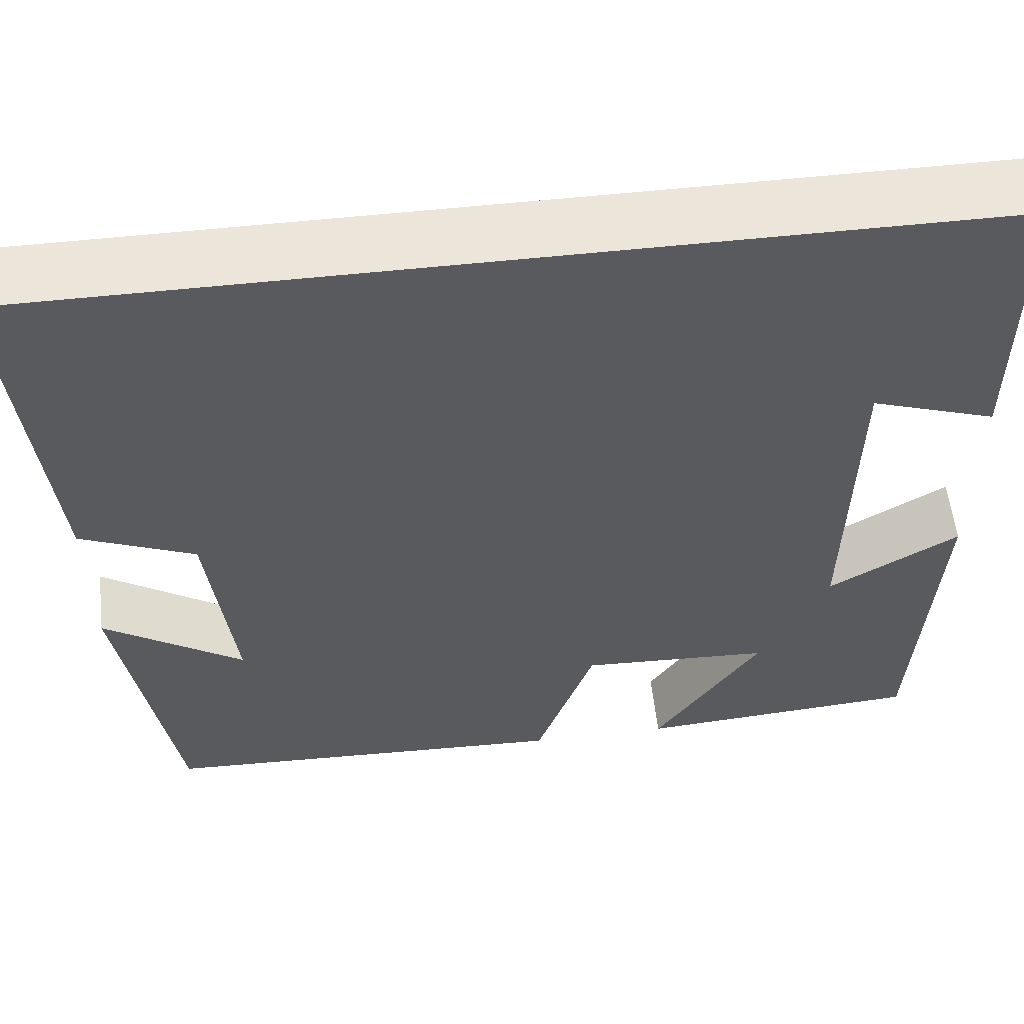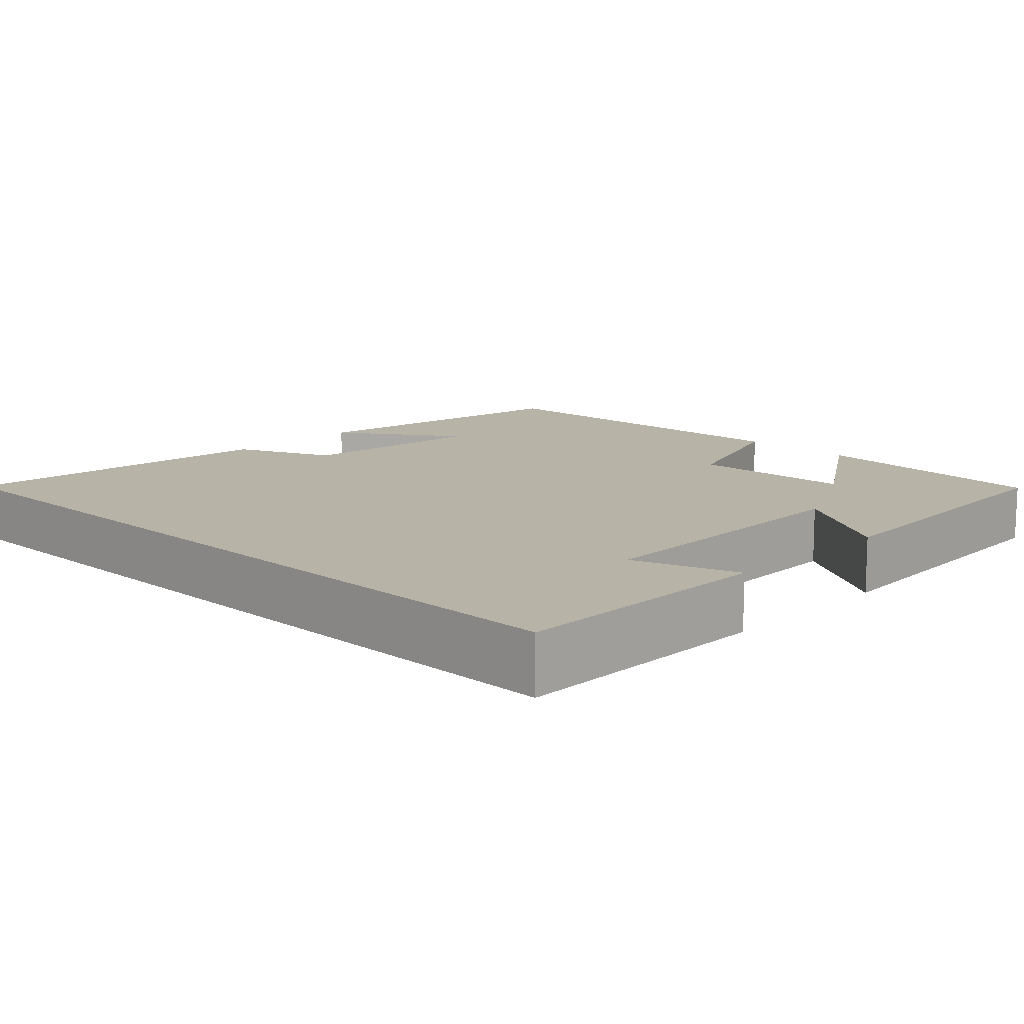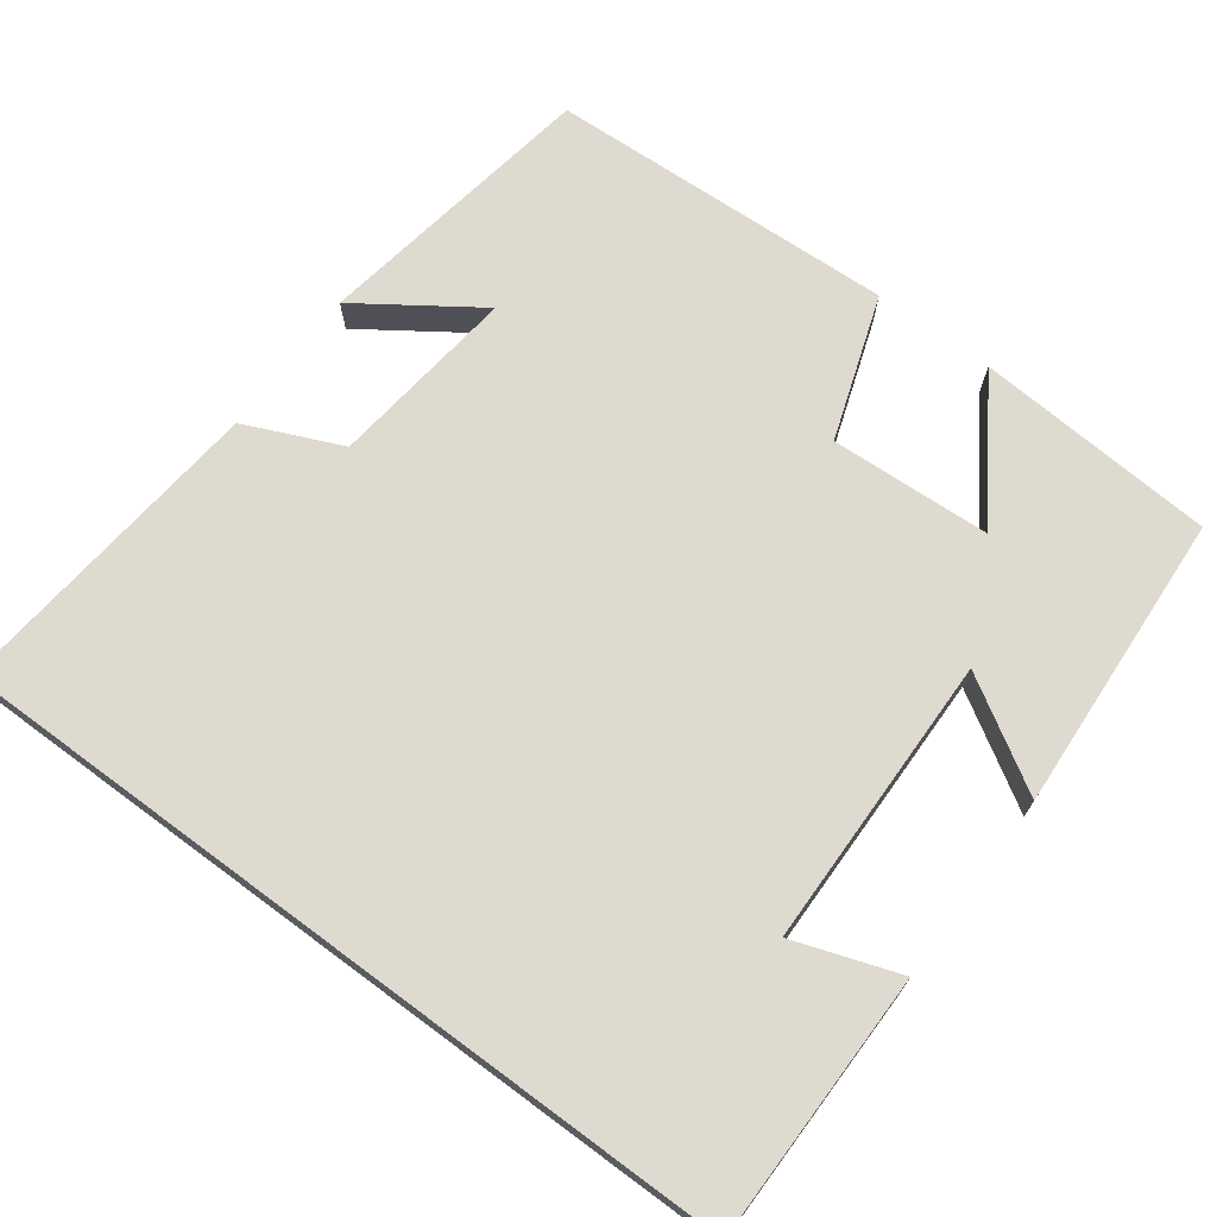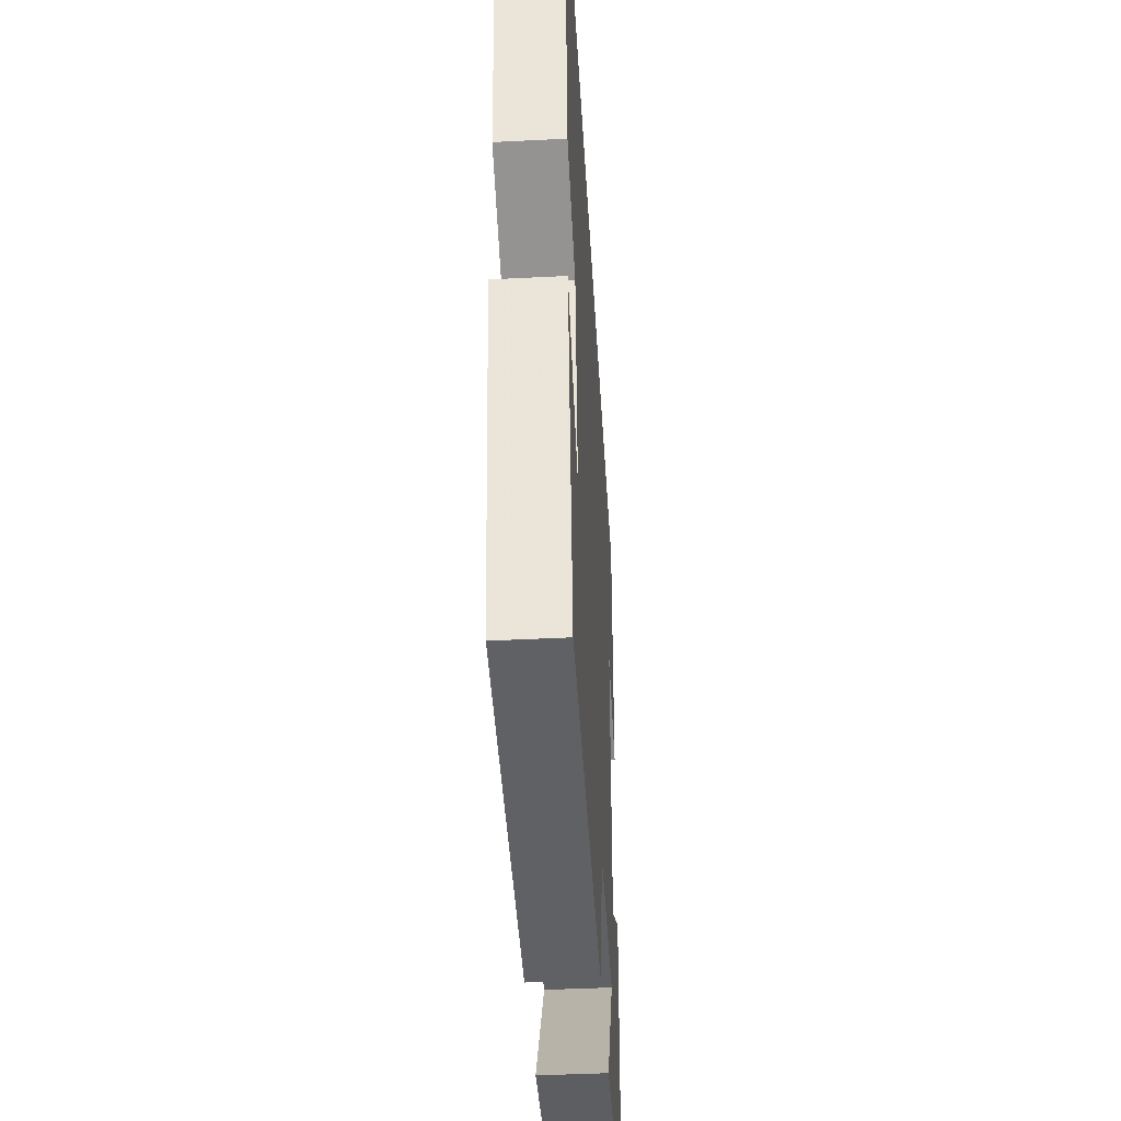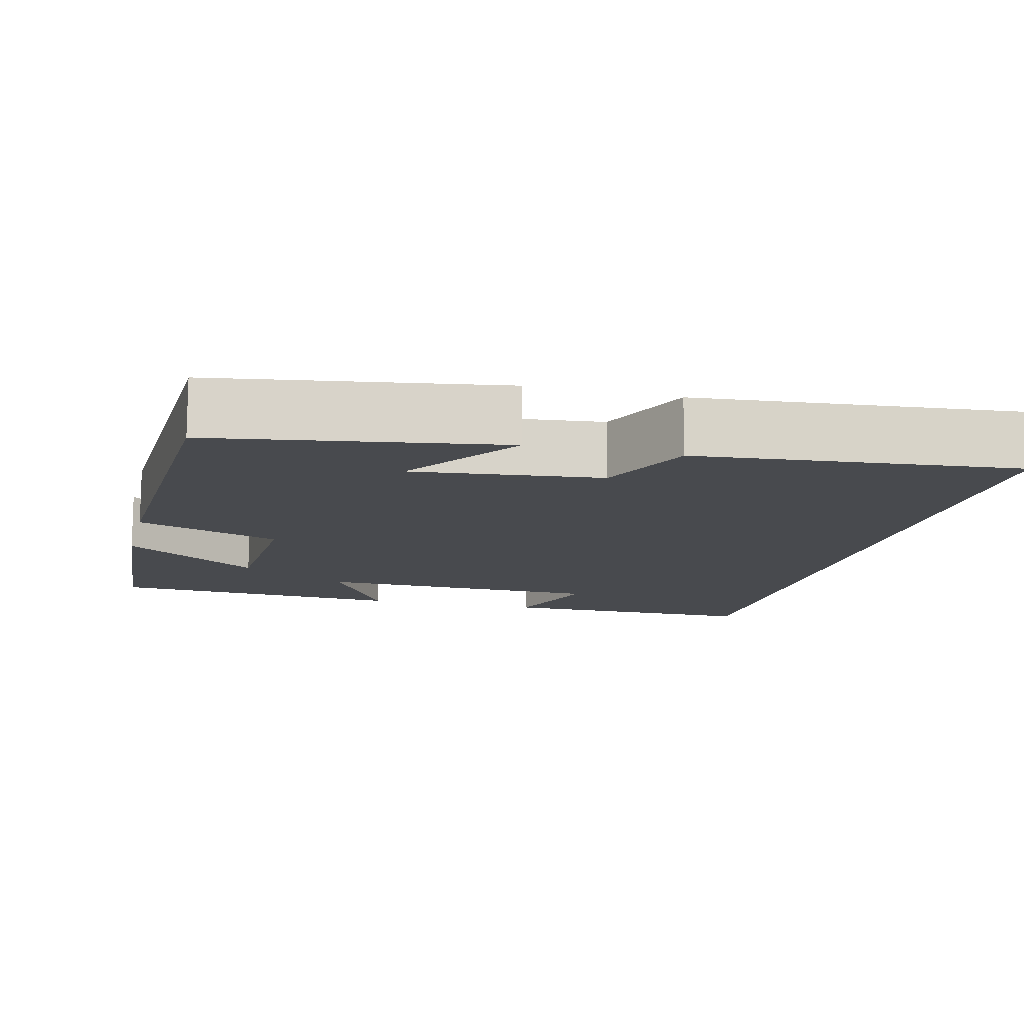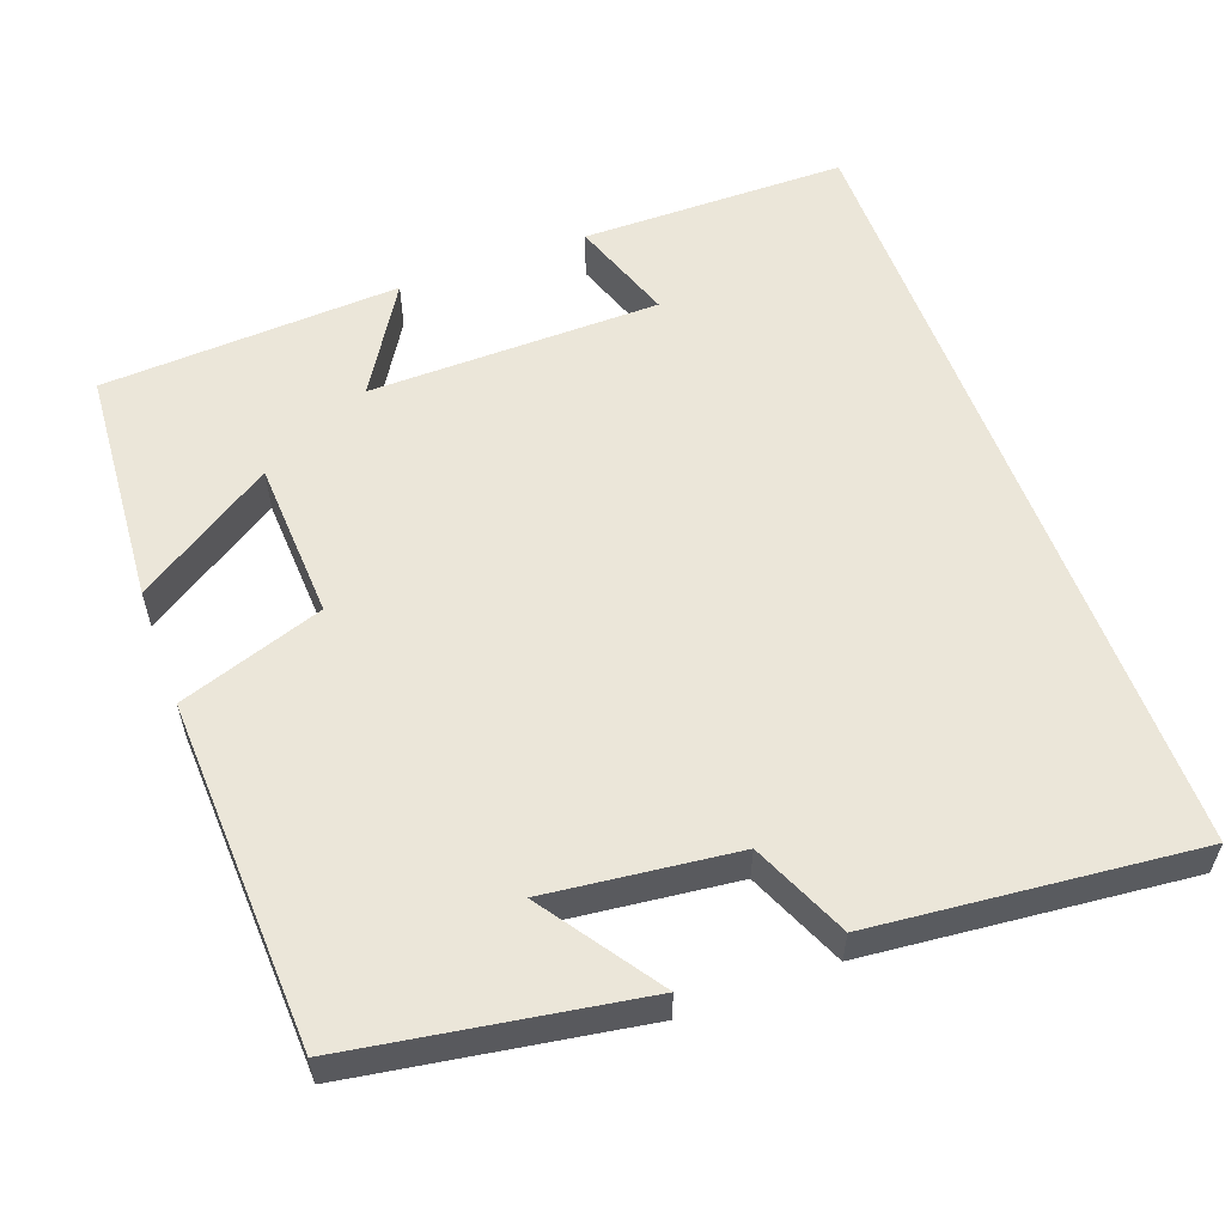
<metadata>
{"format":"obj","ext":"obj","renderer":"f3d","projection":"perspective","resolution":1024,"background":"white","views":[{"elev":57.3,"azim":-6.4,"up":"+Z"},{"elev":12.6,"azim":44.2,"up":"+Y"},{"elev":70.6,"azim":36.5,"up":"+Y"},{"elev":-43.3,"azim":-86.6,"up":"+Z"},{"elev":-12.9,"azim":-104.2,"up":"+Y"},{"elev":56.7,"azim":-110.2,"up":"+Y"}]}
</metadata>
<code>
v 0.478 0.07 -0.477
v 0.167 0.07 -0.5
v 0.283 0.07 -0.323
v 0.075 0.07 -0.313
v 0.011 0.07 -0.5
v -0.44 0.07 -0.481
v -0.5 0.07 -0.11
v -0.347 0.07 -0.215
v -0.375 0.07 0.029
v -0.5 0.07 0.084
v -0.541 0.07 0.5
v 0.499 0.07 0.5
v 0.5 0.07 0.155
v 0.364 0.07 0.202
v 0.358 0.07 -0.176
v 0.5 0.07 -0.089
v 0.478 0 -0.477
v 0.167 0 -0.5
v 0.283 0 -0.323
v 0.075 0 -0.313
v 0.011 0 -0.5
v -0.44 0 -0.481
v -0.5 0 -0.11
v -0.347 0 -0.215
v -0.375 0 0.029
v -0.5 0 0.084
v -0.541 0 0.5
v 0.499 0 0.5
v 0.5 0 0.155
v 0.364 0 0.202
v 0.358 0 -0.176
v 0.5 0 -0.089
f 15 16 1
f 12 13 14
f 10 11 12 14
f 9 10 14 15
f 8 9 15
f 5 6 7 8
f 4 5 8
f 3 4 8 15
f 1 2 3
f 1 3 15
f 17 32 31
f 30 29 28
f 30 28 27 26
f 31 30 26 25
f 31 25 24
f 24 23 22 21
f 24 21 20
f 31 24 20 19
f 19 18 17
f 31 19 17
f 1 17 18 2
f 2 18 19 3
f 3 19 20 4
f 4 20 21 5
f 5 21 22 6
f 6 22 23 7
f 7 23 24 8
f 8 24 25 9
f 9 25 26 10
f 10 26 27 11
f 11 27 28 12
f 12 28 29 13
f 13 29 30 14
f 14 30 31 15
f 15 31 32 16
f 16 32 17 1

</code>
